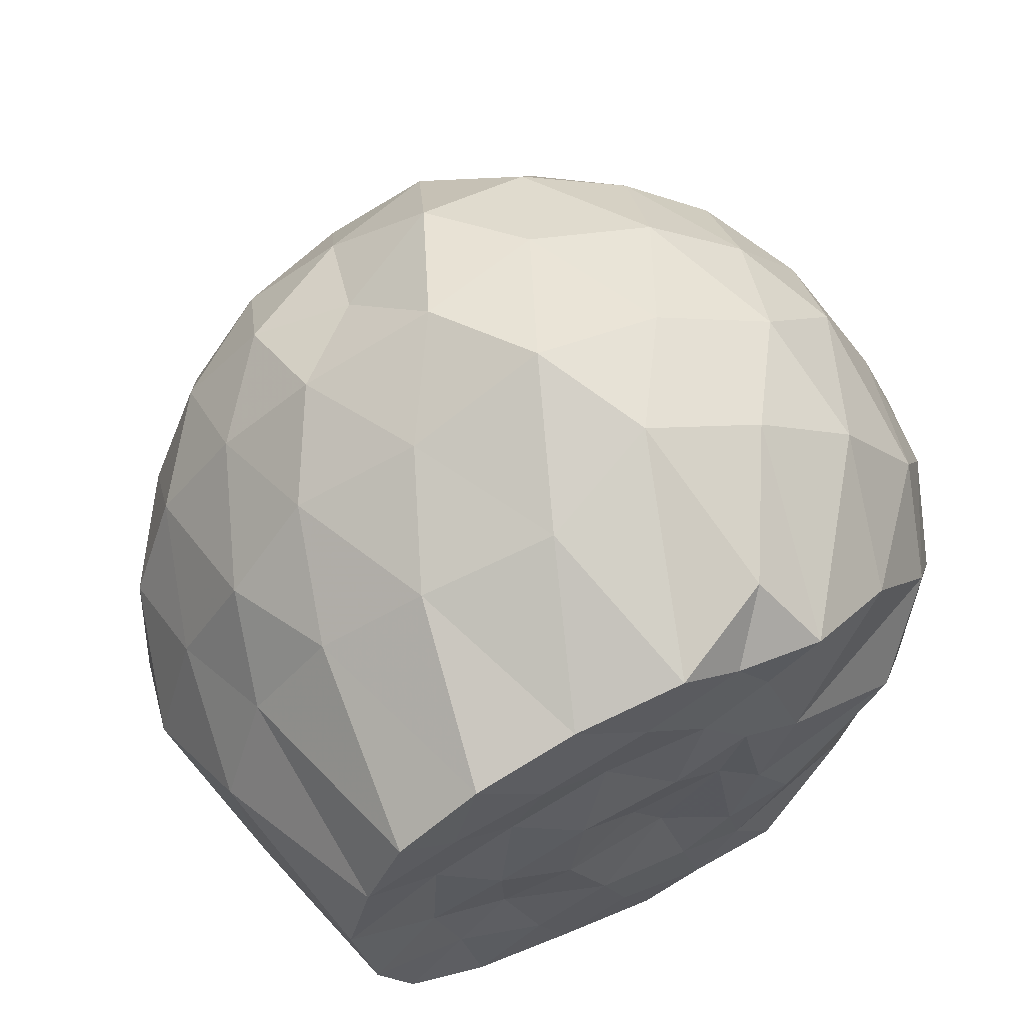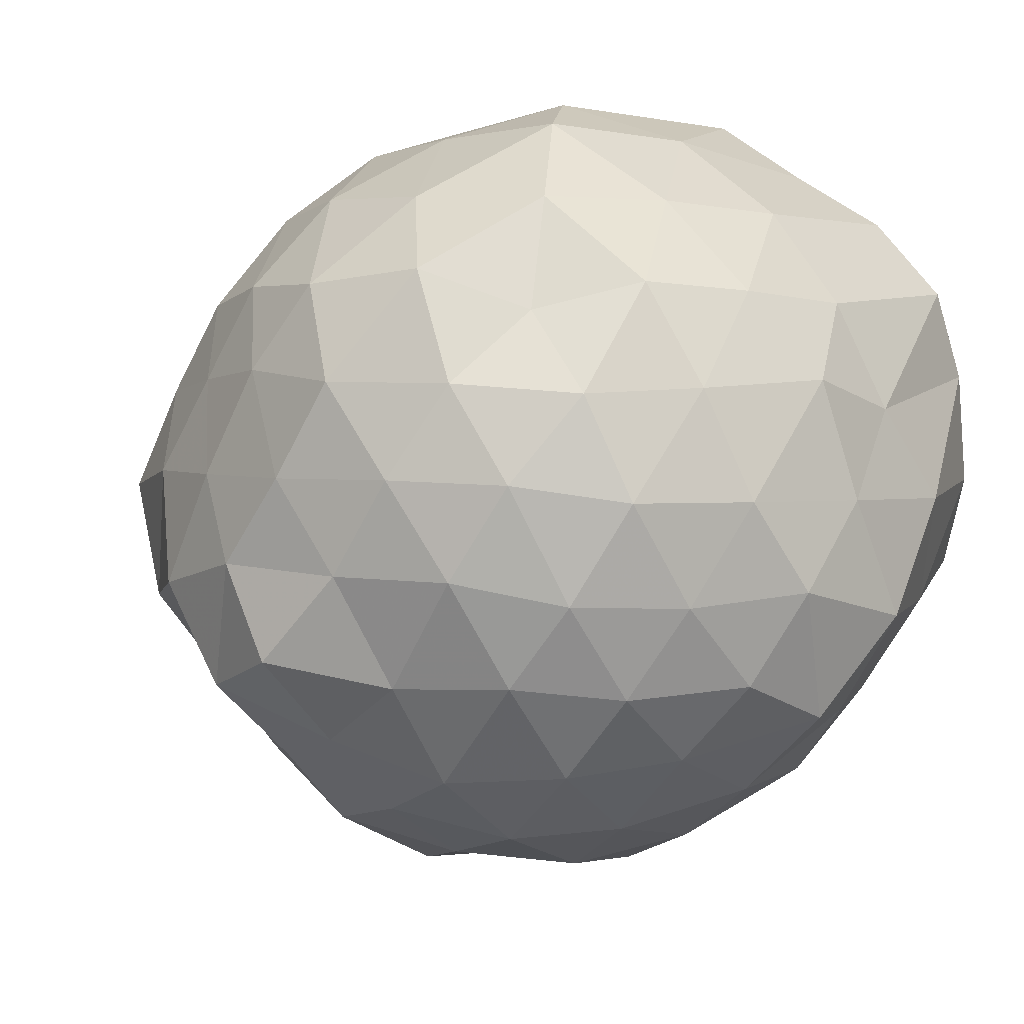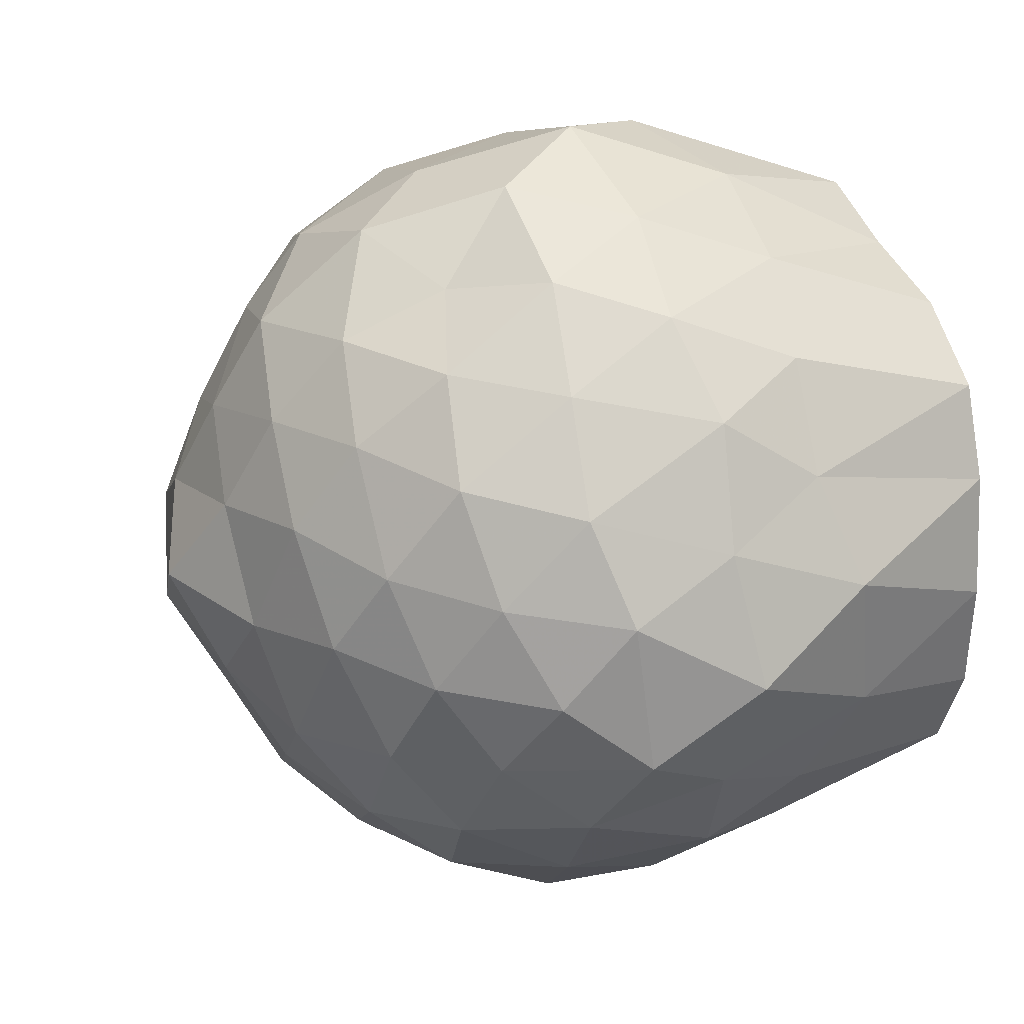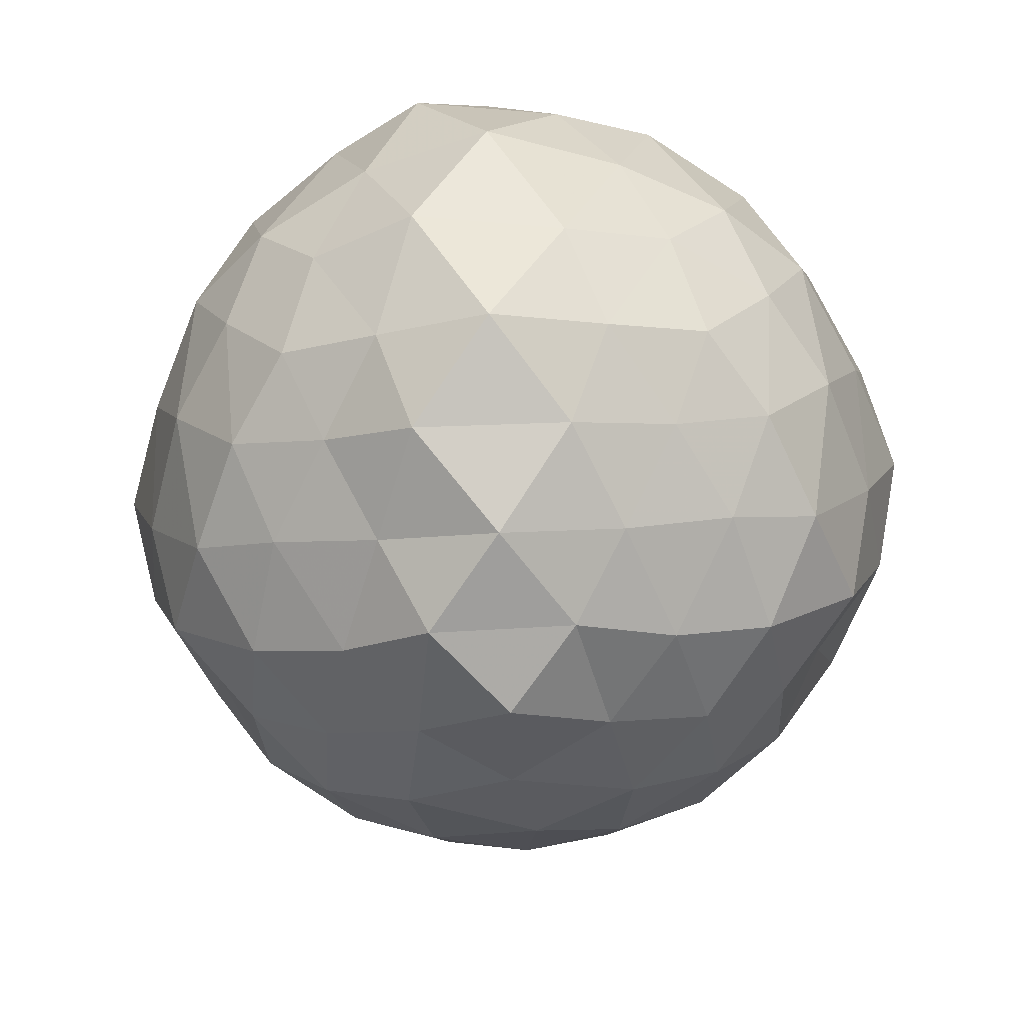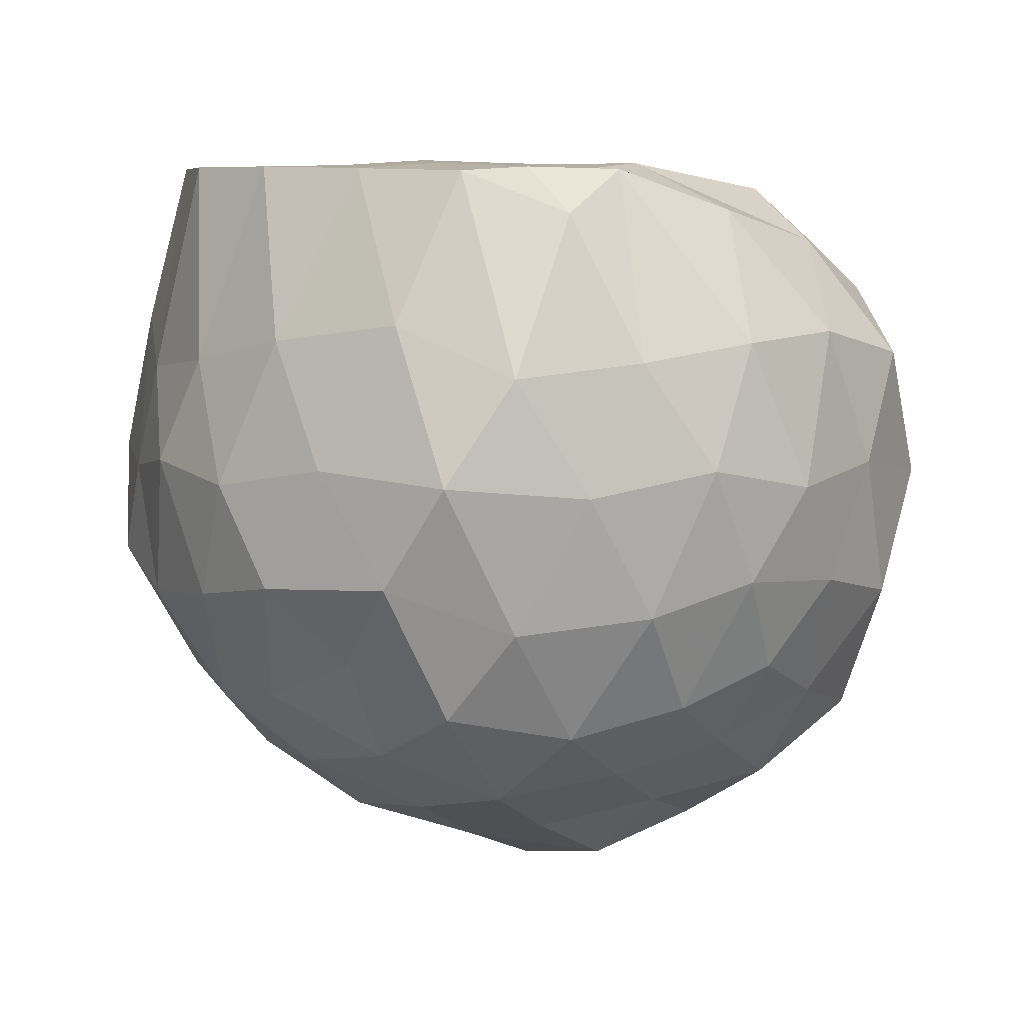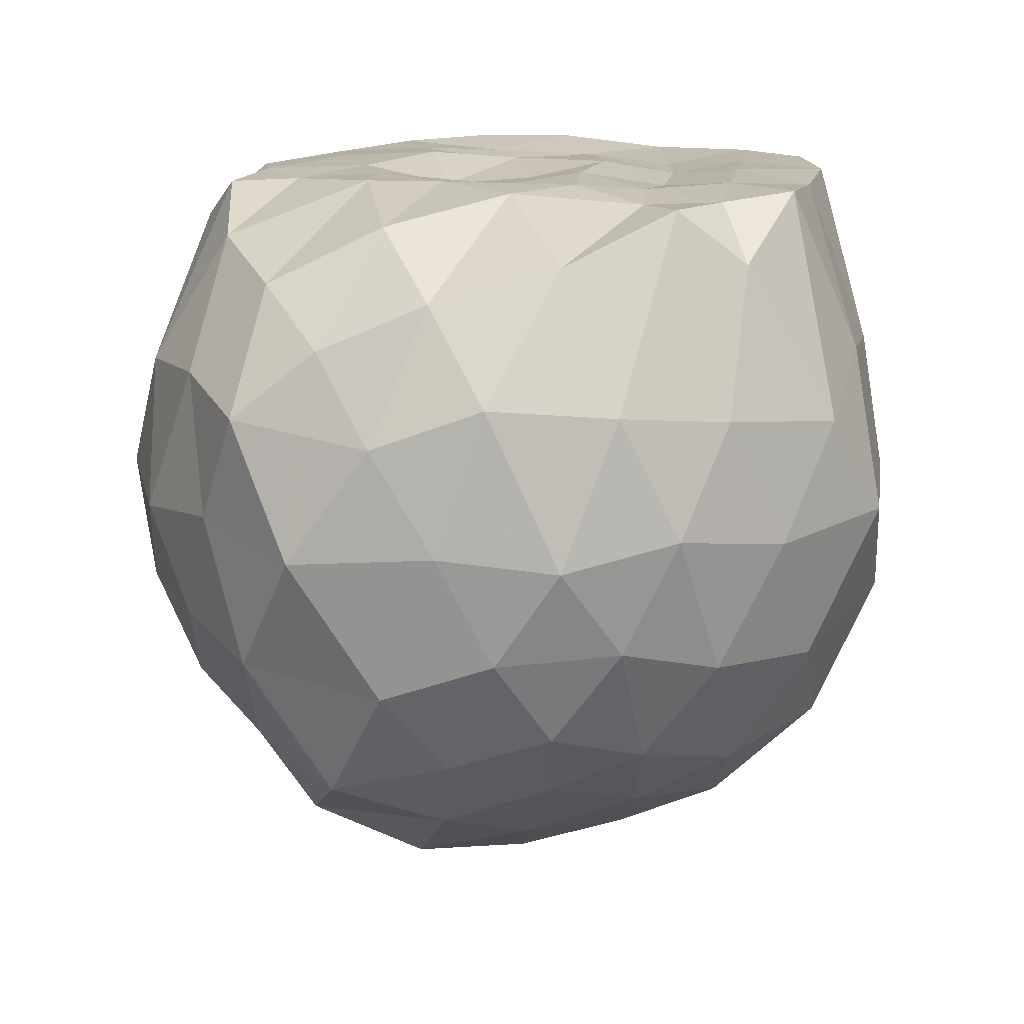
<metadata>
{"format":"obj","ext":"obj","renderer":"f3d","projection":"perspective","resolution":1024,"background":"white","views":[{"elev":62.5,"azim":-25.6,"up":"+Y"},{"elev":30.5,"azim":-142.4,"up":"+Y"},{"elev":27.5,"azim":-113.9,"up":"+Y"},{"elev":-56.5,"azim":93.5,"up":"+Z"},{"elev":5.6,"azim":7.9,"up":"+Z"},{"elev":15.5,"azim":119.9,"up":"+Z"}]}
</metadata>
<code>
v -1.577 -0.01323 0.9714
v -1.446 -0.01712 -0.8197
v -0.5907 -0.02063 0.69
v -0.7067 0.2112 0.8019
v -0.8987 0.4536 0.8789
v -1.145 0.6218 0.9921
v -1.244 0.761 0.8595
v -1.505 0.7595 1.001
v -1.759 0.6894 0.9804
v -2.002 0.6179 0.9867
v -2.193 0.4751 0.9873
v -2.28 0.2636 0.9827
v -2.333 -0.01864 0.9668
v -2.286 -0.2991 0.9881
v -2.196 -0.5113 0.9849
v -2.001 -0.6459 0.9813
v -1.756 -0.7236 0.9728
v -1.499 -0.7914 0.9643
v -1.245 -0.7925 0.8648
v -1.146 -0.6469 0.9705
v -0.8981 -0.4852 0.8783
v -0.7126 -0.2403 0.8084
v -0.5324 0.1565 0.4906
v -0.6499 0.3937 0.5863
v -0.8334 0.6399 0.5599
v -1.064 0.8089 0.5247
v -1.349 0.9492 0.4868
v -1.632 0.8825 0.608
v -1.937 0.7794 0.5694
v -2.165 0.6215 0.5178
v -2.335 0.395 0.4926
v -2.458 0.1545 0.563
v -2.415 -0.1869 0.6135
v -2.335 -0.4272 0.492
v -2.165 -0.6537 0.5173
v -1.937 -0.8114 0.5691
v -1.632 -0.9149 0.6082
v -1.346 -0.9787 0.489
v -1.068 -0.8442 0.5226
v -0.83 -0.6689 0.5637
v -0.6532 -0.4292 0.5868
v -0.4967 -0.1999 0.529
v -0.5679 0.3094 0.2466
v -0.6948 0.5668 0.2162
v -0.901 0.7664 0.2698
v -1.179 0.9015 0.216
v -1.497 1.013 0.2444
v -1.816 0.8857 0.274
v -2.089 0.7441 0.2269
v -2.283 0.5519 0.2687
v -2.42 0.2866 0.2329
v -2.532 -0.01517 0.2701
v -2.417 -0.3217 0.2336
v -2.286 -0.5808 0.2685
v -2.086 -0.7791 0.2238
v -1.815 -0.9192 0.2725
v -1.499 -1.045 0.2444
v -1.179 -0.9338 0.2158
v -0.9023 -0.8 0.2712
v -0.6983 -0.6026 0.2209
v -0.5546 -0.3283 0.2631
v -0.4436 -0.01439 0.2193
v -0.6462 0.4192 -0.01576
v -0.8264 0.6583 0.001873
v -1.046 0.8005 -0.06917
v -1.348 0.9008 -0.1011
v -1.654 0.948 0.00349
v -1.959 0.8216 -0.01267
v -2.16 0.6264 -0.05723
v -2.329 0.3972 -0.08766
v -2.453 0.1681 -0.02605
v -2.488 -0.1904 0.008023
v -2.343 -0.4179 -0.07958
v -2.161 -0.6573 -0.05317
v -1.959 -0.8507 -0.01298
v -1.651 -0.9803 0.003499
v -1.353 -0.9344 -0.1026
v -1.046 -0.8328 -0.06937
v -0.822 -0.6861 0.0009456
v -0.6436 -0.4489 -0.01807
v -0.5167 -0.1965 -0.07281
v -0.5526 0.1662 -0.1115
v -0.7878 0.4942 -0.2279
v -0.9868 0.6325 -0.301
v -1.239 0.7397 -0.3693
v -1.524 0.8413 -0.3129
v -1.771 0.765 -0.2008
v -1.987 0.6528 -0.288
v -2.159 0.4444 -0.3292
v -2.295 0.1937 -0.2853
v -2.406 -0.03046 -0.1855
v -2.292 -0.233 -0.2881
v -2.154 -0.4726 -0.3343
v -1.986 -0.6858 -0.2927
v -1.772 -0.8017 -0.1961
v -1.521 -0.8736 -0.3132
v -1.242 -0.7745 -0.369
v -0.9854 -0.6634 -0.3062
v -0.7892 -0.5273 -0.2213
v -0.6996 -0.2878 -0.317
v -0.6172 -0.01628 -0.3919
v -0.704 0.2572 -0.3154
v -0.8555 -0.002453 0.9429
v -1.159 0.1672 0.9954
v -1.258 0.4786 0.9788
v -1.351 0.6434 0.9854
v -1.583 0.556 0.9969
v -1.837 0.4524 0.9939
v -2.058 0.3687 0.9836
v -2.098 0.1267 0.9551
v -2.115 -0.1527 0.9616
v -2.048 -0.3912 0.9664
v -1.838 -0.4924 0.9895
v -1.587 -0.5858 0.9903
v -1.357 -0.6838 0.9763
v -1.251 -0.5145 0.9743
v -1.146 -0.2333 1.001
v -1.239 -0.07492 0.9981
v -1.31 0.2638 1.005
v -1.422 0.3957 0.9901
v -1.662 0.331 0.9646
v -1.904 0.2377 0.9617
v -1.944 -0.02013 0.9879
v -1.921 -0.273 0.9548
v -1.662 -0.3599 1.006
v -1.425 -0.417 0.9943
v -1.302 -0.2973 0.9969
v -1.353 0.04492 0.9838
v -1.493 0.179 1.009
v -1.734 0.1213 1.005
v -1.757 -0.157 0.9932
v -1.483 -0.2003 0.9543
v -0.9252 0.4047 -0.4182
v -1.149 0.5311 -0.4894
v -1.436 0.6141 -0.5455
v -1.716 0.654 -0.4378
v -1.925 0.4817 -0.4893
v -2.102 0.2242 -0.4887
v -2.219 -0.02049 -0.4206
v -2.1 -0.2555 -0.4907
v -1.929 -0.5175 -0.4857
v -1.716 -0.6865 -0.4377
v -1.433 -0.6433 -0.5454
v -1.152 -0.5663 -0.4922
v -0.9133 -0.4257 -0.4269
v -0.8201 -0.2053 -0.5434
v -0.8443 0.1609 -0.5169
v -1.087 0.2738 -0.6052
v -1.367 0.3819 -0.6558
v -1.657 0.453 -0.6006
v -1.858 0.2642 -0.6249
v -2.007 0.01439 -0.5902
v -1.848 -0.2963 -0.6382
v -1.651 -0.4818 -0.6042
v -1.36 -0.4104 -0.6595
v -1.085 -0.3062 -0.605
v -1.021 -0.01735 -0.6963
v -1.264 0.147 -0.7354
v -1.578 0.2147 -0.7043
v -1.747 -0.03329 -0.6997
v -1.564 -0.245 -0.722
v -1.239 -0.1942 -0.7712
f 3 23 4
f 4 23 24
f 4 24 5
f 5 24 25
f 5 25 6
f 6 25 26
f 6 26 7
f 7 26 27
f 7 27 8
f 8 27 28
f 8 28 9
f 9 28 29
f 9 29 10
f 10 29 30
f 10 30 11
f 11 30 31
f 11 31 12
f 12 31 32
f 12 32 13
f 13 32 33
f 13 33 14
f 14 33 34
f 14 34 15
f 15 34 35
f 15 35 16
f 16 35 36
f 16 36 17
f 17 36 37
f 17 37 18
f 18 37 38
f 18 38 19
f 19 38 39
f 19 39 20
f 20 39 40
f 20 40 21
f 21 40 41
f 21 41 22
f 22 41 42
f 22 42 3
f 3 42 23
f 23 43 24
f 24 43 44
f 24 44 25
f 25 44 45
f 25 45 26
f 26 45 46
f 26 46 27
f 27 46 47
f 27 47 28
f 28 47 48
f 28 48 29
f 29 48 49
f 29 49 30
f 30 49 50
f 30 50 31
f 31 50 51
f 31 51 32
f 32 51 52
f 32 52 33
f 33 52 53
f 33 53 34
f 34 53 54
f 34 54 35
f 35 54 55
f 35 55 36
f 36 55 56
f 36 56 37
f 37 56 57
f 37 57 38
f 38 57 58
f 38 58 39
f 39 58 59
f 39 59 40
f 40 59 60
f 40 60 41
f 41 60 61
f 41 61 42
f 42 61 62
f 42 62 23
f 23 62 43
f 43 63 44
f 44 63 64
f 44 64 45
f 45 64 65
f 45 65 46
f 46 65 66
f 46 66 47
f 47 66 67
f 47 67 48
f 48 67 68
f 48 68 49
f 49 68 69
f 49 69 50
f 50 69 70
f 50 70 51
f 51 70 71
f 51 71 52
f 52 71 72
f 52 72 53
f 53 72 73
f 53 73 54
f 54 73 74
f 54 74 55
f 55 74 75
f 55 75 56
f 56 75 76
f 56 76 57
f 57 76 77
f 57 77 58
f 58 77 78
f 58 78 59
f 59 78 79
f 59 79 60
f 60 79 80
f 60 80 61
f 61 80 81
f 61 81 62
f 62 81 82
f 62 82 43
f 43 82 63
f 63 83 64
f 64 83 84
f 64 84 65
f 65 84 85
f 65 85 66
f 66 85 86
f 66 86 67
f 67 86 87
f 67 87 68
f 68 87 88
f 68 88 69
f 69 88 89
f 69 89 70
f 70 89 90
f 70 90 71
f 71 90 91
f 71 91 72
f 72 91 92
f 72 92 73
f 73 92 93
f 73 93 74
f 74 93 94
f 74 94 75
f 75 94 95
f 75 95 76
f 76 95 96
f 76 96 77
f 77 96 97
f 77 97 78
f 78 97 98
f 78 98 79
f 79 98 99
f 79 99 80
f 80 99 100
f 80 100 81
f 81 100 101
f 81 101 82
f 82 101 102
f 82 102 63
f 63 102 83
f 103 104 118
f 104 119 118
f 104 105 119
f 105 120 119
f 105 106 120
f 106 107 120
f 107 121 120
f 107 108 121
f 108 122 121
f 108 109 122
f 109 110 122
f 110 123 122
f 110 111 123
f 111 124 123
f 111 112 124
f 112 113 124
f 113 125 124
f 113 114 125
f 114 126 125
f 114 115 126
f 115 116 126
f 116 127 126
f 116 117 127
f 117 118 127
f 117 103 118
f 118 119 128
f 119 129 128
f 119 120 129
f 120 121 129
f 121 130 129
f 121 122 130
f 122 123 130
f 123 131 130
f 123 124 131
f 124 125 131
f 125 132 131
f 125 126 132
f 126 127 132
f 127 128 132
f 127 118 128
f 133 148 134
f 134 148 149
f 134 149 135
f 135 149 150
f 135 150 136
f 136 150 137
f 137 150 151
f 137 151 138
f 138 151 152
f 138 152 139
f 139 152 140
f 140 152 153
f 140 153 141
f 141 153 154
f 141 154 142
f 142 154 143
f 143 154 155
f 143 155 144
f 144 155 156
f 144 156 145
f 145 156 146
f 146 156 157
f 146 157 147
f 147 157 148
f 147 148 133
f 148 158 149
f 149 158 159
f 149 159 150
f 150 159 151
f 151 159 160
f 151 160 152
f 152 160 153
f 153 160 161
f 153 161 154
f 154 161 155
f 155 161 162
f 155 162 156
f 156 162 157
f 157 162 158
f 157 158 148
f 3 4 103
f 103 4 104
f 4 5 104
f 104 5 105
f 5 6 105
f 105 6 106
f 6 7 106
f 7 8 106
f 106 8 107
f 8 9 107
f 107 9 108
f 9 10 108
f 108 10 109
f 10 11 109
f 11 12 109
f 109 12 110
f 12 13 110
f 110 13 111
f 13 14 111
f 111 14 112
f 14 15 112
f 15 16 112
f 112 16 113
f 16 17 113
f 113 17 114
f 17 18 114
f 114 18 115
f 18 19 115
f 19 20 115
f 115 20 116
f 20 21 116
f 116 21 117
f 21 22 117
f 117 22 103
f 22 3 103
f 83 133 84
f 84 133 134
f 84 134 85
f 85 134 135
f 85 135 86
f 86 135 136
f 86 136 87
f 87 136 88
f 88 136 137
f 88 137 89
f 89 137 138
f 89 138 90
f 90 138 139
f 90 139 91
f 91 139 92
f 92 139 140
f 92 140 93
f 93 140 141
f 93 141 94
f 94 141 142
f 94 142 95
f 95 142 96
f 96 142 143
f 96 143 97
f 97 143 144
f 97 144 98
f 98 144 145
f 98 145 99
f 99 145 100
f 100 145 146
f 100 146 101
f 101 146 147
f 101 147 102
f 102 147 133
f 102 133 83
f 128 129 1
f 129 130 1
f 130 131 1
f 131 132 1
f 132 128 1
f 159 158 2
f 160 159 2
f 161 160 2
f 162 161 2
f 158 162 2

</code>
